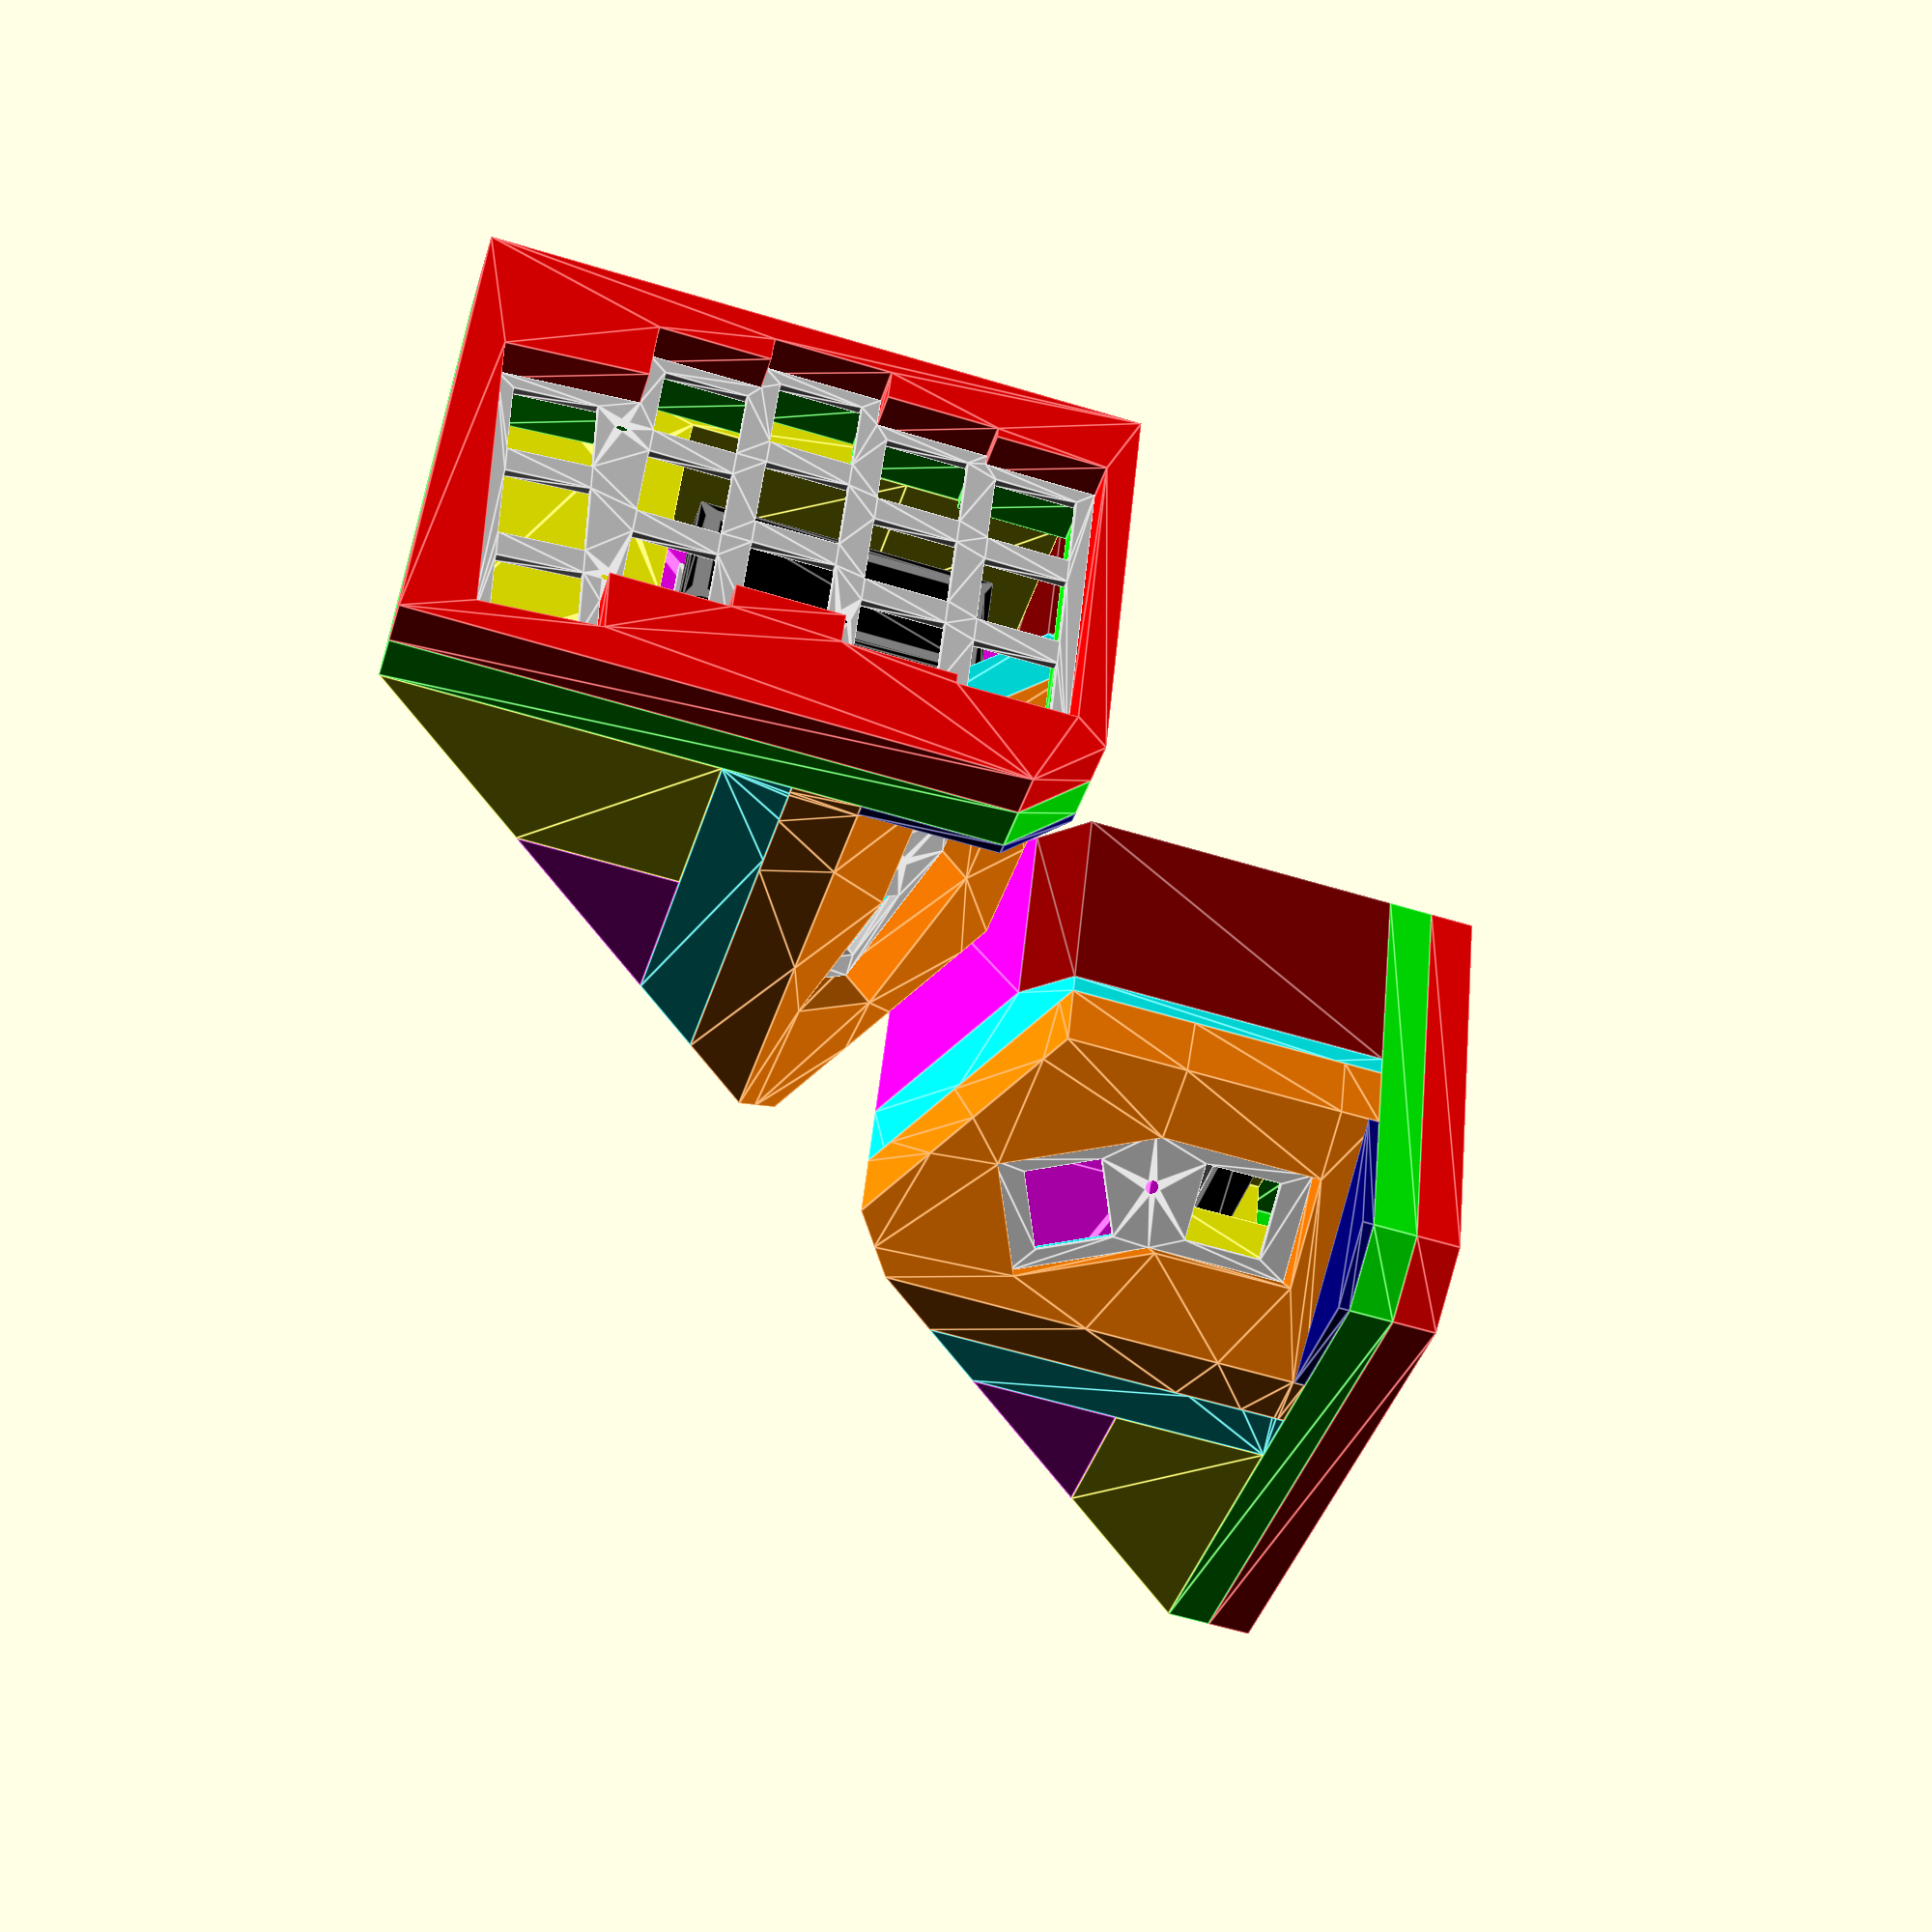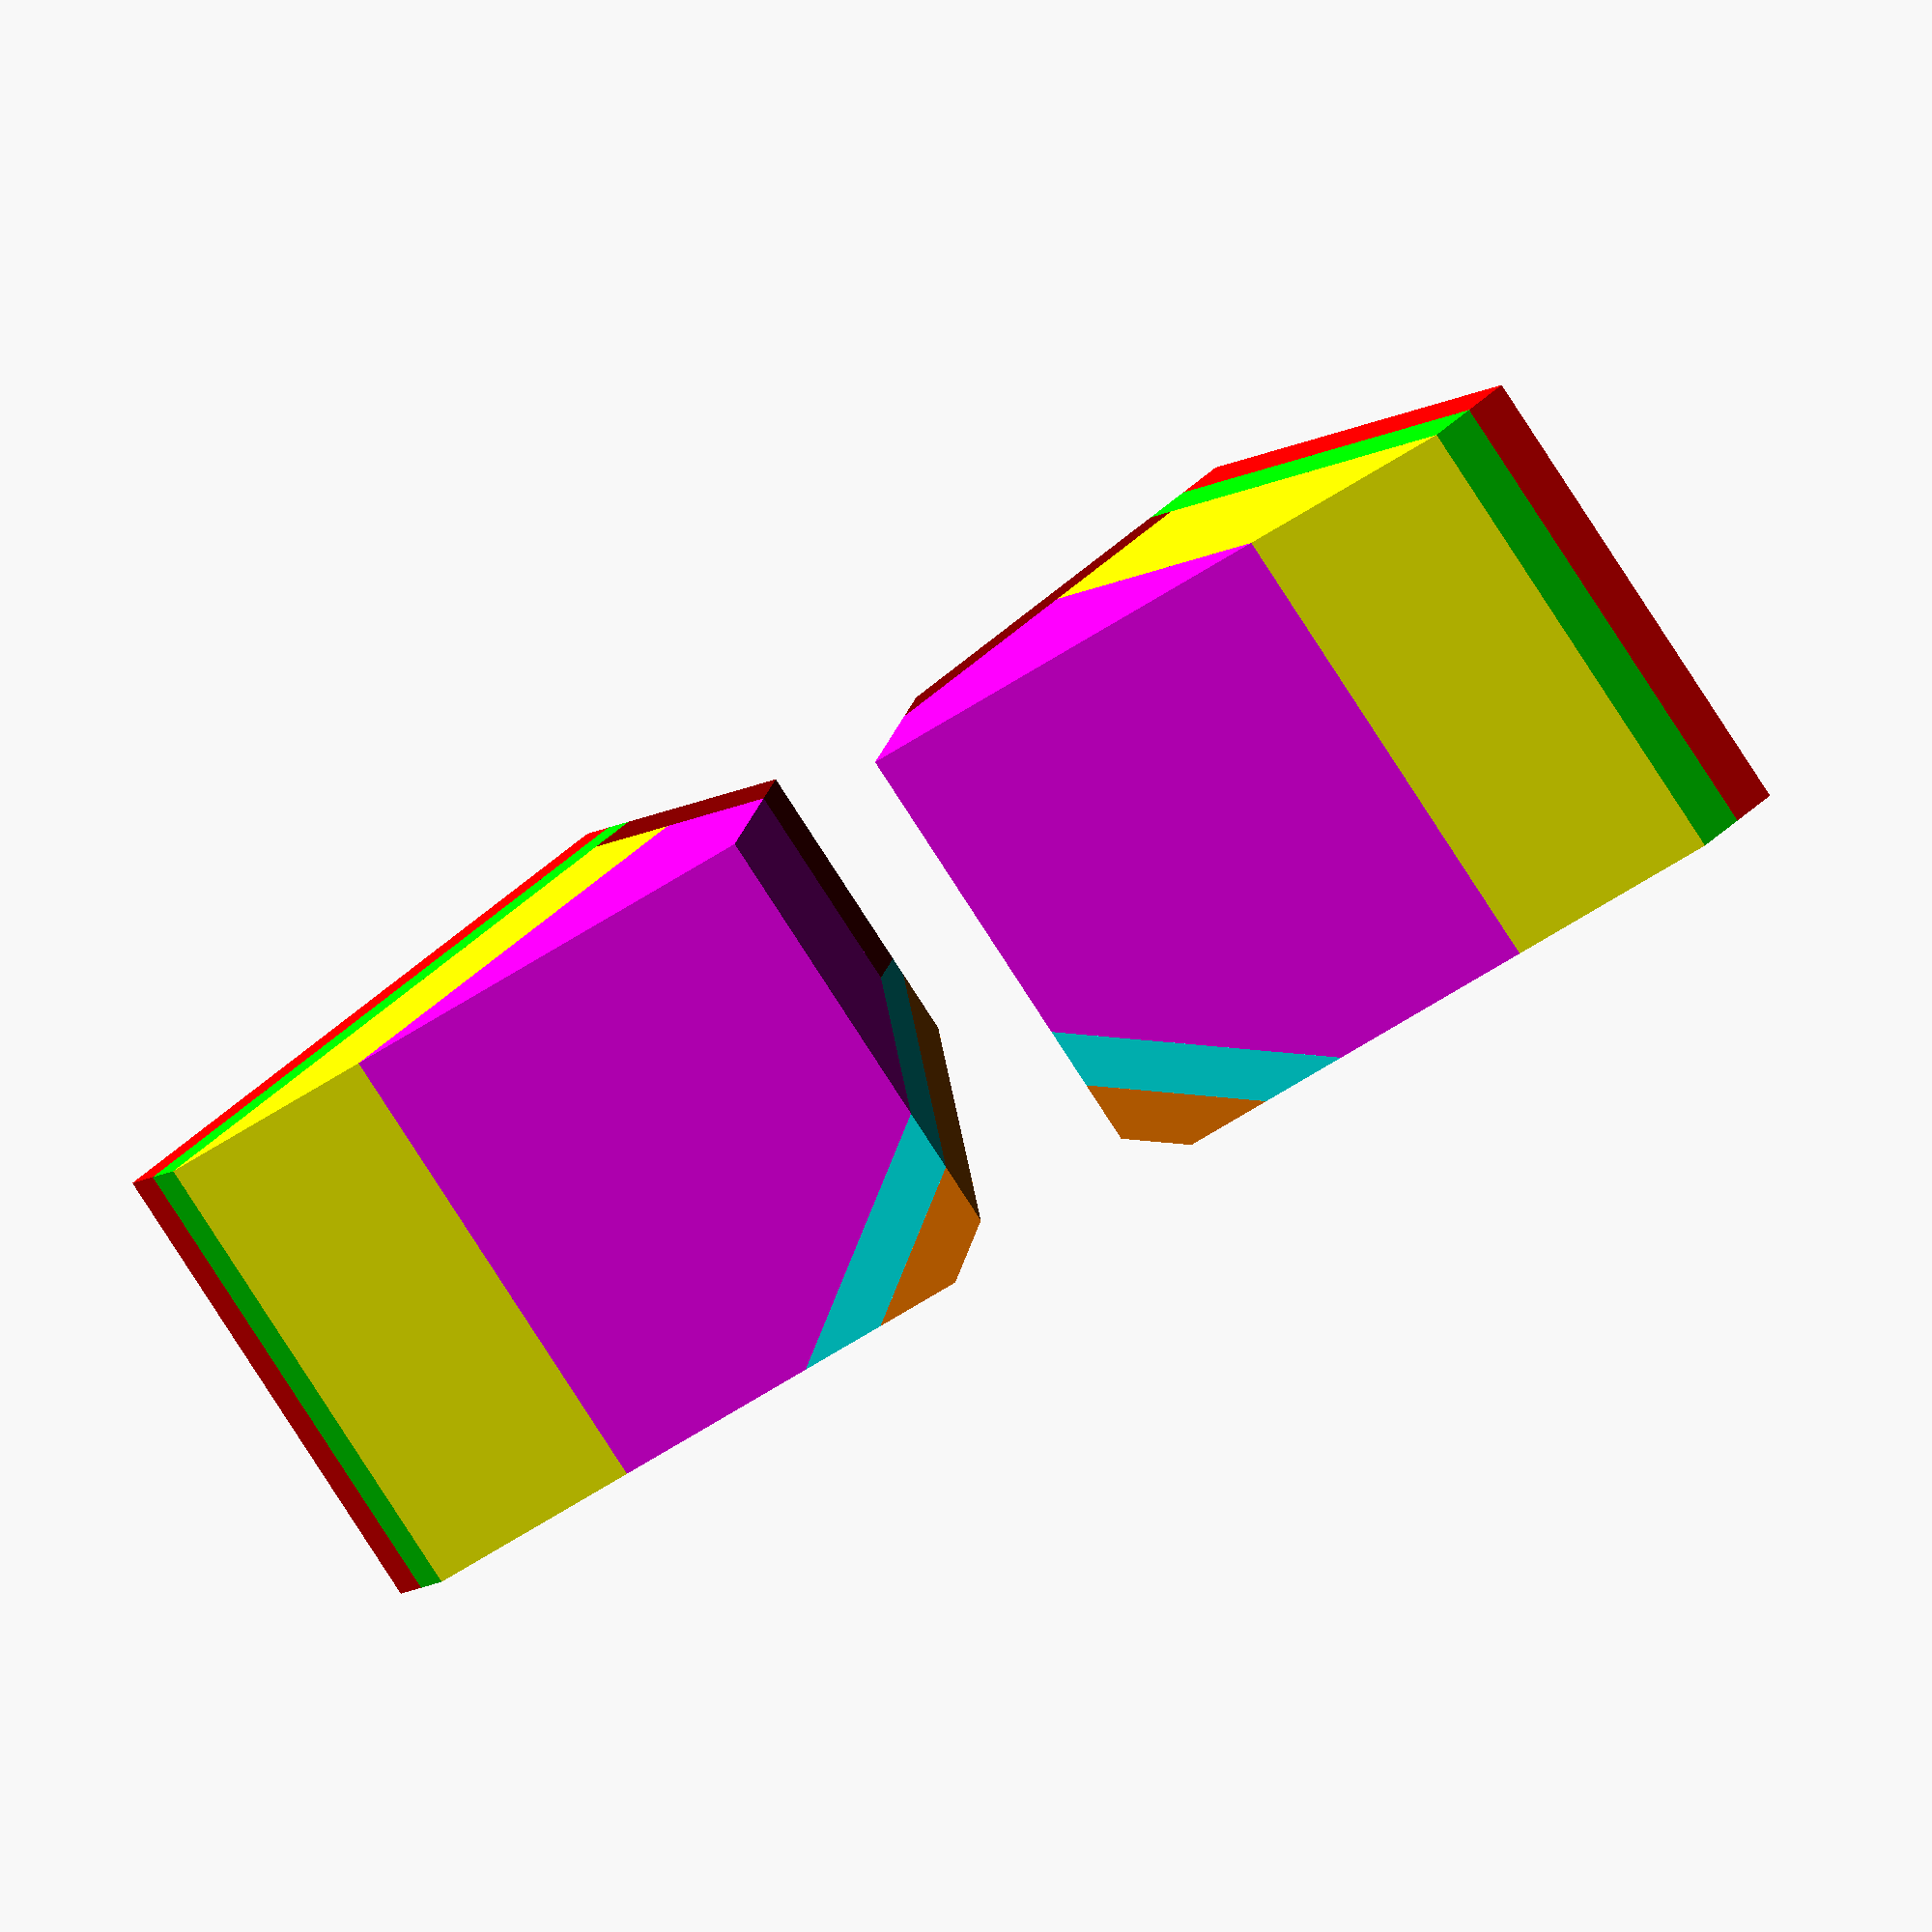
<openscad>


union() {
	union() {
		union() {
			union() {
				union() {
					union() {
						union() {
							union() {
								union() {
									union() {
										union() {
											union() {
												union() {
													union() {
														cube(size = 0);
														translate(v = [0, 0, 0]) {
															rotate(a = [0, -45, 0]) {
																color(c = [1, 0, 1, 1]) {
																	render() {
																		difference() {
																			difference() {
																				difference() {
																					difference() {
																						difference() {
																							difference() {
																								translate(v = [0, 0, -1028]) {
																									cube(size = [112, 87, 1000]);
																								}
																								translate(v = [0, 0, -500.0000000000]) {
																									linear_extrude(height = 1000) {
																										polygon(paths = [[0, 1, 2]], points = [[55, 0], [112, 0], [112, 57]]);
																									}
																								}
																							}
																							rotate(a = [0, 45, 0]) {
																								translate(v = [0, 0, -1000]) {
																									cube(center = true, size = 2000);
																								}
																							}
																						}
																						rotate(a = [0, 45, 0]) {
																							translate(v = [120, 0, 0]) {
																								cube(size = 1000);
																							}
																						}
																					}
																					color(c = [0.5000000000, 0, 0, 1]) {
																						render() {
																							difference() {
																								difference() {
																									translate(v = [0, 0, -200]) {
																										translate(v = [0, 49, 0]) {
																											translate(v = [104, 0, 0]) {
																												cube(size = [8, 38, 200]);
																											}
																										}
																									}
																									rotate(a = [0, 45, 0]) {
																										translate(v = [120, 0, 0]) {
																											cube(size = 1000);
																										}
																									}
																								}
																								rotate(a = [0, 45, 0]) {
																									translate(v = [0, 0, -1000]) {
																										cube(center = true, size = 2000);
																									}
																								}
																							}
																						}
																					}
																				}
																				translate(v = [0, 0, -33]) {
																					linear_extrude(height = 5) {
																						translate(v = [0, 46.1000000000, 0]) {
																							translate(v = [45, 0, 0]) {
																								union() {
																									union() {
																										union() {
																											translate(v = [2.5000000000, 0, 0]) {
																												translate(v = [0, 2.5000000000, 0]) {
																													circle($fn = 1000, d = 2.5000000000);
																												}
																											}
																											translate(v = [2.5000000000, 0, 0]) {
																												translate(v = [0, 20.4000000000, 0]) {
																													circle($fn = 1000, d = 2.5000000000);
																												}
																											}
																										}
																										translate(v = [48.5000000000, 0, 0]) {
																											translate(v = [0, 2.5000000000, 0]) {
																												circle($fn = 1000, d = 2.5000000000);
																											}
																										}
																									}
																									translate(v = [48.5000000000, 0, 0]) {
																										translate(v = [0, 20.4000000000, 0]) {
																											circle($fn = 1000, d = 2.5000000000);
																										}
																									}
																								}
																							}
																						}
																					}
																				}
																			}
																			translate(v = [55, 0, 0]) {
																				rotate(a = [0, 90, -45]) {
																					translate(v = [0, 0, -5]) {
																						linear_extrude(height = 5) {
																							translate(v = [10.2500000000, 0, 0]) {
																								translate(v = [9.2500000000, 0, 0]) {
																									translate(v = [0, -30, 0]) {
																										rotate(a = -11.8606686184) {
																											translate(v = [0, 74.1000000000, 0]) {
																												circle($fn = 1000, d = 2.5000000000);
																											}
																										}
																									}
																								}
																							}
																						}
																					}
																				}
																			}
																		}
																	}
																}
															}
														}
													}
													translate(v = [0, 0, 0]) {
														rotate(a = [0, -45, 0]) {
															color(c = [1, 1, 0, 1]) {
																render() {
																	difference() {
																		difference() {
																			difference() {
																				difference() {
																					difference() {
																						translate(v = [0, 0, -28]) {
																							linear_extrude(height = 28) {
																								difference() {
																									square(size = [112, 87]);
																									offset(chamfer = false, delta = 5) {
																										translate(v = [0, 39.0000000000, 0]) {
																											translate(v = [45, 0, 0]) {
																												square(size = [51, 30]);
																											}
																										}
																									}
																								}
																							}
																						}
																						translate(v = [0, 0, -500.0000000000]) {
																							linear_extrude(height = 1000) {
																								polygon(paths = [[0, 1, 2]], points = [[55, 0], [112, 0], [112, 57]]);
																							}
																						}
																					}
																					rotate(a = [0, 45, 0]) {
																						translate(v = [0, 0, -1000]) {
																							cube(center = true, size = 2000);
																						}
																					}
																				}
																				translate(v = [0, 0, -28]) {
																					translate(v = [77, 0, 0]) {
																						cube(size = [35, 74.0000000000, 28]);
																					}
																				}
																			}
																			color(c = [0.5000000000, 0, 0, 1]) {
																				render() {
																					difference() {
																						difference() {
																							translate(v = [0, 0, -200]) {
																								translate(v = [0, 49, 0]) {
																									translate(v = [104, 0, 0]) {
																										cube(size = [8, 38, 200]);
																									}
																								}
																							}
																							rotate(a = [0, 45, 0]) {
																								translate(v = [120, 0, 0]) {
																									cube(size = 1000);
																								}
																							}
																						}
																						rotate(a = [0, 45, 0]) {
																							translate(v = [0, 0, -1000]) {
																								cube(center = true, size = 2000);
																							}
																						}
																					}
																				}
																			}
																		}
																		translate(v = [0, 0, -5]) {
																			linear_extrude(height = 5) {
																				translate(v = [0, 10, 0]) {
																					translate(v = [14, 0, 0]) {
																						union() {
																							union() {
																								translate(v = [0, 49, 0]) {
																									translate(v = [14, 0, 0]) {
																										circle($fn = 1000, d = 2.5000000000);
																									}
																								}
																								translate(v = [0, 15, 0]) {
																									translate(v = [16.5000000000, 0, 0]) {
																										circle($fn = 1000, d = 2.5000000000);
																									}
																								}
																							}
																							translate(v = [0, 20, 0]) {
																								translate(v = [54.5000000000, 0, 0]) {
																									circle($fn = 1000, d = 2.5000000000);
																								}
																							}
																						}
																					}
																				}
																			}
																		}
																	}
																}
															}
														}
													}
												}
												translate(v = [0, 0, 0]) {
													rotate(a = [0, -45, 0]) {
														color(c = [0.8000000000, 0.8000000000, 0.8000000000, 1]) {
															render() {
																translate(v = [0, 0, -28]) {
																	linear_extrude(height = 1.5000000000) {
																		union() {
																			translate(v = [0, 39.0000000000, 0]) {
																				translate(v = [52.5000000000, 0, 0]) {
																					square(size = [36, 30]);
																				}
																			}
																			difference() {
																				translate(v = [0, 46.1000000000, 0]) {
																					translate(v = [45, 0, 0]) {
																						square(size = [51, 22.9000000000]);
																					}
																				}
																				translate(v = [0, 46.1000000000, 0]) {
																					translate(v = [45, 0, 0]) {
																						union() {
																							union() {
																								union() {
																									translate(v = [2.5000000000, 0, 0]) {
																										translate(v = [0, 2.5000000000, 0]) {
																											circle($fn = 1000, d = 2.5000000000);
																										}
																									}
																									translate(v = [2.5000000000, 0, 0]) {
																										translate(v = [0, 20.4000000000, 0]) {
																											circle($fn = 1000, d = 2.5000000000);
																										}
																									}
																								}
																								translate(v = [48.5000000000, 0, 0]) {
																									translate(v = [0, 2.5000000000, 0]) {
																										circle($fn = 1000, d = 2.5000000000);
																									}
																								}
																							}
																							translate(v = [48.5000000000, 0, 0]) {
																								translate(v = [0, 20.4000000000, 0]) {
																									circle($fn = 1000, d = 2.5000000000);
																								}
																							}
																						}
																					}
																				}
																			}
																		}
																	}
																}
															}
														}
													}
												}
											}
											translate(v = [0, 0, 0]) {
												rotate(a = [0, -45, 0]) {
													color(c = [1, 1, 1, 1]) {
														render() {
															translate(v = [0, 0, -26.5000000000]) {
																linear_extrude(height = 5) {
																	translate(v = [0, 39.0000000000, 0]) {
																		translate(v = [52.5000000000, 0, 0]) {
																			square(size = [36, 30]);
																		}
																	}
																}
															}
														}
													}
												}
											}
										}
										translate(v = [0, 0, 0]) {
											rotate(a = [0, -45, 0]) {
												color(c = [0, 0, 0, 1]) {
													render() {
														translate(v = [0, 0, -18.5000000000]) {
															linear_extrude(height = 7.1000000000) {
																difference() {
																	translate(v = [0, 46.1000000000, 0]) {
																		translate(v = [45, 0, 0]) {
																			square(size = [51, 22.9000000000]);
																		}
																	}
																	translate(v = [0, 46.1000000000, 0]) {
																		translate(v = [45, 0, 0]) {
																			union() {
																				union() {
																					union() {
																						translate(v = [2.5000000000, 0, 0]) {
																							translate(v = [0, 2.5000000000, 0]) {
																								circle($fn = 1000, d = 2.5000000000);
																							}
																						}
																						translate(v = [2.5000000000, 0, 0]) {
																							translate(v = [0, 20.4000000000, 0]) {
																								circle($fn = 1000, d = 2.5000000000);
																							}
																						}
																					}
																					translate(v = [48.5000000000, 0, 0]) {
																						translate(v = [0, 2.5000000000, 0]) {
																							circle($fn = 1000, d = 2.5000000000);
																						}
																					}
																				}
																				translate(v = [48.5000000000, 0, 0]) {
																					translate(v = [0, 20.4000000000, 0]) {
																						circle($fn = 1000, d = 2.5000000000);
																					}
																				}
																			}
																		}
																	}
																}
															}
														}
													}
												}
											}
										}
									}
									translate(v = [0, 0, 0]) {
										rotate(a = [0, -45, 0]) {
											color(c = [0, 1, 0, 1]) {
												render() {
													difference() {
														linear_extrude(height = 8) {
															difference() {
																square(size = [112, 87]);
																translate(v = [0, 10, 0]) {
																	translate(v = [14, 0, 0]) {
																		offset(chamfer = false, delta = -2) {
																			offset(chamfer = false, delta = -7) {
																				offset(chamfer = false, delta = 10) {
																					union() {
																						union() {
																							union() {
																								union() {
																									union() {
																										square(size = 0);
																										translate(v = [0, 0, 0]) {
																											translate(v = [0, 0, 0]) {
																												translate(v = [14, 0, 0]) {
																													rotate(a = 5) {
																														translate(v = [-14, 0, 0]) {
																															union() {
																																union() {
																																	union() {
																																		square(size = 0);
																																		translate(v = [0, 0, 0]) {
																																			square(size = [14, 14]);
																																		}
																																	}
																																	translate(v = [0, 19, 0]) {
																																		square(size = [14, 14]);
																																	}
																																}
																																translate(v = [0, 38, 0]) {
																																	square(size = [14, 14]);
																																}
																															}
																														}
																													}
																												}
																											}
																										}
																									}
																									translate(v = [19, 0, 0]) {
																										translate(v = [0, 12, 0]) {
																											union() {
																												union() {
																													union() {
																														square(size = 0);
																														translate(v = [0, 0, 0]) {
																															square(size = [14, 14]);
																														}
																													}
																													translate(v = [0, 19, 0]) {
																														square(size = [14, 14]);
																													}
																												}
																												translate(v = [0, 38, 0]) {
																													square(size = [14, 14]);
																												}
																											}
																										}
																									}
																								}
																								translate(v = [38, 0, 0]) {
																									translate(v = [0, 17, 0]) {
																										union() {
																											union() {
																												union() {
																													square(size = 0);
																													translate(v = [0, 0, 0]) {
																														square(size = [14, 14]);
																													}
																												}
																												translate(v = [0, 19, 0]) {
																													square(size = [14, 14]);
																												}
																											}
																											translate(v = [0, 38, 0]) {
																												square(size = [14, 14]);
																											}
																										}
																									}
																								}
																							}
																							translate(v = [57, 0, 0]) {
																								translate(v = [0, 11, 0]) {
																									union() {
																										union() {
																											union() {
																												square(size = 0);
																												translate(v = [0, 0, 0]) {
																													square(size = [14, 14]);
																												}
																											}
																											translate(v = [0, 19, 0]) {
																												square(size = [14, 14]);
																											}
																										}
																										translate(v = [0, 38, 0]) {
																											square(size = [14, 14]);
																										}
																									}
																								}
																							}
																						}
																						translate(v = [76, 0, 0]) {
																							translate(v = [0, 9, 0]) {
																								union() {
																									union() {
																										union() {
																											square(size = 0);
																											translate(v = [0, 0, 0]) {
																												square(size = [14, 14]);
																											}
																										}
																										translate(v = [0, 19, 0]) {
																											square(size = [14, 14]);
																										}
																									}
																									translate(v = [0, 38, 0]) {
																										square(size = [14, 14]);
																									}
																								}
																							}
																						}
																					}
																				}
																			}
																		}
																	}
																}
															}
														}
														translate(v = [0, 0, -500.0000000000]) {
															linear_extrude(height = 1000) {
																polygon(paths = [[0, 1, 2]], points = [[101, 0], [112, 0], [112, 11]]);
															}
														}
													}
												}
											}
										}
									}
								}
								translate(v = [0, 0, 0]) {
									rotate(a = [0, -45, 0]) {
										color(c = [0, 0, 0.5000000000, 1]) {
											render() {
												difference() {
													difference() {
														difference() {
															translate(v = [55, 0, 0]) {
																rotate(a = [0, 90, -45]) {
																	translate(v = [0, 0, 16]) {
																		cube(size = [2, 200, 200]);
																	}
																}
															}
															translate(v = [0, 0, -500.0000000000]) {
																translate(v = [0, -1000, 0]) {
																	cube(size = 1000);
																}
															}
														}
														translate(v = [0, 0, -500.0000000000]) {
															translate(v = [112, 0, 0]) {
																cube(size = 1000);
															}
														}
													}
													translate(v = [0, 0, -500.0000000000]) {
														linear_extrude(height = 1000) {
															polygon(paths = [[0, 1, 2]], points = [[101, 0], [112, 0], [112, 11]]);
														}
													}
												}
											}
										}
									}
								}
							}
							translate(v = [0, 0, 0]) {
								rotate(a = [0, -45, 0]) {
									color(c = [0.8000000000, 0.8000000000, 0.8000000000, 1]) {
										render() {
											translate(v = [0, 0, 8]) {
												linear_extrude(height = 1.5000000000) {
													difference() {
														translate(v = [0, 10, 0]) {
															translate(v = [14, 0, 0]) {
																difference() {
																	offset(chamfer = false, delta = -7) {
																		offset(chamfer = false, delta = 10) {
																			union() {
																				union() {
																					union() {
																						union() {
																							union() {
																								square(size = 0);
																								translate(v = [0, 0, 0]) {
																									translate(v = [0, 0, 0]) {
																										translate(v = [14, 0, 0]) {
																											rotate(a = 5) {
																												translate(v = [-14, 0, 0]) {
																													union() {
																														union() {
																															union() {
																																square(size = 0);
																																translate(v = [0, 0, 0]) {
																																	square(size = [14, 14]);
																																}
																															}
																															translate(v = [0, 19, 0]) {
																																square(size = [14, 14]);
																															}
																														}
																														translate(v = [0, 38, 0]) {
																															square(size = [14, 14]);
																														}
																													}
																												}
																											}
																										}
																									}
																								}
																							}
																							translate(v = [19, 0, 0]) {
																								translate(v = [0, 12, 0]) {
																									union() {
																										union() {
																											union() {
																												square(size = 0);
																												translate(v = [0, 0, 0]) {
																													square(size = [14, 14]);
																												}
																											}
																											translate(v = [0, 19, 0]) {
																												square(size = [14, 14]);
																											}
																										}
																										translate(v = [0, 38, 0]) {
																											square(size = [14, 14]);
																										}
																									}
																								}
																							}
																						}
																						translate(v = [38, 0, 0]) {
																							translate(v = [0, 17, 0]) {
																								union() {
																									union() {
																										union() {
																											square(size = 0);
																											translate(v = [0, 0, 0]) {
																												square(size = [14, 14]);
																											}
																										}
																										translate(v = [0, 19, 0]) {
																											square(size = [14, 14]);
																										}
																									}
																									translate(v = [0, 38, 0]) {
																										square(size = [14, 14]);
																									}
																								}
																							}
																						}
																					}
																					translate(v = [57, 0, 0]) {
																						translate(v = [0, 11, 0]) {
																							union() {
																								union() {
																									union() {
																										square(size = 0);
																										translate(v = [0, 0, 0]) {
																											square(size = [14, 14]);
																										}
																									}
																									translate(v = [0, 19, 0]) {
																										square(size = [14, 14]);
																									}
																								}
																								translate(v = [0, 38, 0]) {
																									square(size = [14, 14]);
																								}
																							}
																						}
																					}
																				}
																				translate(v = [76, 0, 0]) {
																					translate(v = [0, 9, 0]) {
																						union() {
																							union() {
																								union() {
																									square(size = 0);
																									translate(v = [0, 0, 0]) {
																										square(size = [14, 14]);
																									}
																								}
																								translate(v = [0, 19, 0]) {
																									square(size = [14, 14]);
																								}
																							}
																							translate(v = [0, 38, 0]) {
																								square(size = [14, 14]);
																							}
																						}
																					}
																				}
																			}
																		}
																	}
																	union() {
																		union() {
																			union() {
																				union() {
																					union() {
																						square(size = 0);
																						translate(v = [0, 0, 0]) {
																							translate(v = [0, 0, 0]) {
																								translate(v = [14, 0, 0]) {
																									rotate(a = 5) {
																										translate(v = [-14, 0, 0]) {
																											union() {
																												union() {
																													union() {
																														square(size = 0);
																														translate(v = [0, 0, 0]) {
																															square(size = [14, 14]);
																														}
																													}
																													translate(v = [0, 19, 0]) {
																														square(size = [14, 14]);
																													}
																												}
																												translate(v = [0, 38, 0]) {
																													square(size = [14, 14]);
																												}
																											}
																										}
																									}
																								}
																							}
																						}
																					}
																					translate(v = [19, 0, 0]) {
																						translate(v = [0, 12, 0]) {
																							union() {
																								union() {
																									union() {
																										square(size = 0);
																										translate(v = [0, 0, 0]) {
																											square(size = [14, 14]);
																										}
																									}
																									translate(v = [0, 19, 0]) {
																										square(size = [14, 14]);
																									}
																								}
																								translate(v = [0, 38, 0]) {
																									square(size = [14, 14]);
																								}
																							}
																						}
																					}
																				}
																				translate(v = [38, 0, 0]) {
																					translate(v = [0, 17, 0]) {
																						union() {
																							union() {
																								union() {
																									square(size = 0);
																									translate(v = [0, 0, 0]) {
																										square(size = [14, 14]);
																									}
																								}
																								translate(v = [0, 19, 0]) {
																									square(size = [14, 14]);
																								}
																							}
																							translate(v = [0, 38, 0]) {
																								square(size = [14, 14]);
																							}
																						}
																					}
																				}
																			}
																			translate(v = [57, 0, 0]) {
																				translate(v = [0, 11, 0]) {
																					union() {
																						union() {
																							union() {
																								square(size = 0);
																								translate(v = [0, 0, 0]) {
																									square(size = [14, 14]);
																								}
																							}
																							translate(v = [0, 19, 0]) {
																								square(size = [14, 14]);
																							}
																						}
																						translate(v = [0, 38, 0]) {
																							square(size = [14, 14]);
																						}
																					}
																				}
																			}
																		}
																		translate(v = [76, 0, 0]) {
																			translate(v = [0, 9, 0]) {
																				union() {
																					union() {
																						union() {
																							square(size = 0);
																							translate(v = [0, 0, 0]) {
																								square(size = [14, 14]);
																							}
																						}
																						translate(v = [0, 19, 0]) {
																							square(size = [14, 14]);
																						}
																					}
																					translate(v = [0, 38, 0]) {
																						square(size = [14, 14]);
																					}
																				}
																			}
																		}
																	}
																}
															}
														}
														translate(v = [0, 10, 0]) {
															translate(v = [14, 0, 0]) {
																union() {
																	union() {
																		translate(v = [0, 49, 0]) {
																			translate(v = [14, 0, 0]) {
																				circle($fn = 1000, d = 2.5000000000);
																			}
																		}
																		translate(v = [0, 15, 0]) {
																			translate(v = [16.5000000000, 0, 0]) {
																				circle($fn = 1000, d = 2.5000000000);
																			}
																		}
																	}
																	translate(v = [0, 20, 0]) {
																		translate(v = [54.5000000000, 0, 0]) {
																			circle($fn = 1000, d = 2.5000000000);
																		}
																	}
																}
															}
														}
													}
												}
											}
										}
									}
								}
							}
						}
						translate(v = [0, 0, 0]) {
							rotate(a = [0, -45, 0]) {
								color(c = [1, 0, 0, 1]) {
									render() {
										translate(v = [0, 0, 8]) {
											difference() {
												linear_extrude(height = 8) {
													difference() {
														square(size = [112, 87]);
														translate(v = [0, 10, 0]) {
															translate(v = [14, 0, 0]) {
																offset(chamfer = false, delta = -7) {
																	offset(chamfer = false, delta = 10) {
																		union() {
																			union() {
																				union() {
																					union() {
																						union() {
																							square(size = 0);
																							translate(v = [0, 0, 0]) {
																								translate(v = [0, 0, 0]) {
																									translate(v = [14, 0, 0]) {
																										rotate(a = 5) {
																											translate(v = [-14, 0, 0]) {
																												union() {
																													union() {
																														union() {
																															square(size = 0);
																															translate(v = [0, 0, 0]) {
																																square(size = [14, 14]);
																															}
																														}
																														translate(v = [0, 19, 0]) {
																															square(size = [14, 14]);
																														}
																													}
																													translate(v = [0, 38, 0]) {
																														square(size = [14, 14]);
																													}
																												}
																											}
																										}
																									}
																								}
																							}
																						}
																						translate(v = [19, 0, 0]) {
																							translate(v = [0, 12, 0]) {
																								union() {
																									union() {
																										union() {
																											square(size = 0);
																											translate(v = [0, 0, 0]) {
																												square(size = [14, 14]);
																											}
																										}
																										translate(v = [0, 19, 0]) {
																											square(size = [14, 14]);
																										}
																									}
																									translate(v = [0, 38, 0]) {
																										square(size = [14, 14]);
																									}
																								}
																							}
																						}
																					}
																					translate(v = [38, 0, 0]) {
																						translate(v = [0, 17, 0]) {
																							union() {
																								union() {
																									union() {
																										square(size = 0);
																										translate(v = [0, 0, 0]) {
																											square(size = [14, 14]);
																										}
																									}
																									translate(v = [0, 19, 0]) {
																										square(size = [14, 14]);
																									}
																								}
																								translate(v = [0, 38, 0]) {
																									square(size = [14, 14]);
																								}
																							}
																						}
																					}
																				}
																				translate(v = [57, 0, 0]) {
																					translate(v = [0, 11, 0]) {
																						union() {
																							union() {
																								union() {
																									square(size = 0);
																									translate(v = [0, 0, 0]) {
																										square(size = [14, 14]);
																									}
																								}
																								translate(v = [0, 19, 0]) {
																									square(size = [14, 14]);
																								}
																							}
																							translate(v = [0, 38, 0]) {
																								square(size = [14, 14]);
																							}
																						}
																					}
																				}
																			}
																			translate(v = [76, 0, 0]) {
																				translate(v = [0, 9, 0]) {
																					union() {
																						union() {
																							union() {
																								square(size = 0);
																								translate(v = [0, 0, 0]) {
																									square(size = [14, 14]);
																								}
																							}
																							translate(v = [0, 19, 0]) {
																								square(size = [14, 14]);
																							}
																						}
																						translate(v = [0, 38, 0]) {
																							square(size = [14, 14]);
																						}
																					}
																				}
																			}
																		}
																	}
																}
															}
														}
													}
												}
												translate(v = [0, 0, -500.0000000000]) {
													linear_extrude(height = 1000) {
														polygon(paths = [[0, 1, 2]], points = [[101, 0], [112, 0], [112, 11]]);
													}
												}
											}
										}
									}
								}
							}
						}
					}
					translate(v = [0, 0, 0]) {
						rotate(a = [0, -45, 0]) {
							color(c = [0.5000000000, 0, 0, 1]) {
								render() {
									difference() {
										difference() {
											translate(v = [0, 0, -200]) {
												translate(v = [0, 49, 0]) {
													translate(v = [104, 0, 0]) {
														cube(size = [8, 38, 200]);
													}
												}
											}
											rotate(a = [0, 45, 0]) {
												translate(v = [120, 0, 0]) {
													cube(size = 1000);
												}
											}
										}
										rotate(a = [0, 45, 0]) {
											translate(v = [0, 0, -1000]) {
												cube(center = true, size = 2000);
											}
										}
									}
								}
							}
						}
					}
				}
				translate(v = [0, 0, 0]) {
					rotate(a = [0, -45, 0]) {
						color(c = [0, 1, 1, 1]) {
							render() {
								difference() {
									difference() {
										difference() {
											difference() {
												difference() {
													translate(v = [55, 0, 0]) {
														rotate(a = [0, 90, -45]) {
															linear_extrude(height = 8) {
																difference() {
																	square(size = [500.0000000000, 500.0000000000]);
																	offset(chamfer = false, delta = -2) {
																		offset(chamfer = false, delta = -10) {
																			offset(chamfer = false, delta = 13) {
																				translate(v = [10.2500000000, 0, 0]) {
																					translate(v = [9.2500000000, 0, 0]) {
																						translate(v = [0, 35, 0]) {
																							union() {
																								translate(v = [-9.2500000000, 0, 0]) {
																									square(size = [18.5000000000, 14]);
																								}
																								translate(v = [0, -65, 0]) {
																									rotate(a = -23.7213372369) {
																										translate(v = [0, 65, 0]) {
																											translate(v = [-9.2500000000, 0, 0]) {
																												square(size = [18.5000000000, 14]);
																											}
																										}
																									}
																								}
																							}
																						}
																					}
																				}
																			}
																		}
																	}
																}
															}
														}
													}
													color(c = [0.5000000000, 0, 0, 1]) {
														render() {
															difference() {
																difference() {
																	translate(v = [0, 0, -200]) {
																		translate(v = [0, 49, 0]) {
																			translate(v = [104, 0, 0]) {
																				cube(size = [8, 38, 200]);
																			}
																		}
																	}
																	rotate(a = [0, 45, 0]) {
																		translate(v = [120, 0, 0]) {
																			cube(size = 1000);
																		}
																	}
																}
																rotate(a = [0, 45, 0]) {
																	translate(v = [0, 0, -1000]) {
																		cube(center = true, size = 2000);
																	}
																}
															}
														}
													}
												}
												rotate(a = [0, 45, 0]) {
													translate(v = [0, 0, -1000]) {
														cube(center = true, size = 2000);
													}
												}
											}
											translate(v = [0, 0, -500.0000000000]) {
												translate(v = [112, 0, 0]) {
													cube(size = 1000);
												}
											}
										}
										rotate(a = [0, 45, 0]) {
											translate(v = [120, 0, 0]) {
												cube(size = 1000);
											}
										}
									}
									translate(v = [0, 0, -500.0000000000]) {
										translate(v = [0, -1000, 0]) {
											cube(size = 1000);
										}
									}
								}
							}
						}
					}
				}
			}
			translate(v = [0, 0, 0]) {
				rotate(a = [0, -45, 0]) {
					color(c = [0.8000000000, 0.8000000000, 0.8000000000, 1]) {
						render() {
							translate(v = [55, 0, 0]) {
								rotate(a = [0, 90, -45]) {
									translate(v = [0, 0, 8]) {
										linear_extrude(height = 1.5000000000) {
											difference() {
												difference() {
													offset(chamfer = false, delta = -10) {
														offset(chamfer = false, delta = 13) {
															translate(v = [10.2500000000, 0, 0]) {
																translate(v = [9.2500000000, 0, 0]) {
																	translate(v = [0, 35, 0]) {
																		union() {
																			translate(v = [-9.2500000000, 0, 0]) {
																				square(size = [18.5000000000, 14]);
																			}
																			translate(v = [0, -65, 0]) {
																				rotate(a = -23.7213372369) {
																					translate(v = [0, 65, 0]) {
																						translate(v = [-9.2500000000, 0, 0]) {
																							square(size = [18.5000000000, 14]);
																						}
																					}
																				}
																			}
																		}
																	}
																}
															}
														}
													}
													translate(v = [2.2500000000, 0, 0]) {
														translate(v = [10.2500000000, 0, 0]) {
															translate(v = [7.0000000000, 0, 0]) {
																translate(v = [0, 35, 0]) {
																	union() {
																		translate(v = [-7.0000000000, 0, 0]) {
																			square(size = [14, 14]);
																		}
																		translate(v = [0, -65, 0]) {
																			rotate(a = -23.7213372369) {
																				translate(v = [0, 65, 0]) {
																					translate(v = [-7.0000000000, 0, 0]) {
																						square(size = [14, 14]);
																					}
																				}
																			}
																		}
																	}
																}
															}
														}
													}
												}
												translate(v = [10.2500000000, 0, 0]) {
													translate(v = [9.2500000000, 0, 0]) {
														translate(v = [0, -30, 0]) {
															rotate(a = -11.8606686184) {
																translate(v = [0, 74.1000000000, 0]) {
																	circle($fn = 1000, d = 2.5000000000);
																}
															}
														}
													}
												}
											}
										}
									}
								}
							}
						}
					}
				}
			}
		}
		translate(v = [0, 0, 0]) {
			rotate(a = [0, -45, 0]) {
				color(c = [1, 0.5000000000, 0, 1]) {
					render() {
						difference() {
							difference() {
								difference() {
									difference() {
										translate(v = [55, 0, 0]) {
											rotate(a = [0, 90, -45]) {
												translate(v = [0, 0, 8]) {
													linear_extrude(height = 8) {
														difference() {
															square(size = [500.0000000000, 500.0000000000]);
															offset(chamfer = false, delta = -10) {
																offset(chamfer = false, delta = 13) {
																	translate(v = [10.2500000000, 0, 0]) {
																		translate(v = [9.2500000000, 0, 0]) {
																			translate(v = [0, 35, 0]) {
																				union() {
																					translate(v = [-9.2500000000, 0, 0]) {
																						square(size = [18.5000000000, 14]);
																					}
																					translate(v = [0, -65, 0]) {
																						rotate(a = -23.7213372369) {
																							translate(v = [0, 65, 0]) {
																								translate(v = [-9.2500000000, 0, 0]) {
																									square(size = [18.5000000000, 14]);
																								}
																							}
																						}
																					}
																				}
																			}
																		}
																	}
																}
															}
														}
													}
												}
											}
										}
										rotate(a = [0, 45, 0]) {
											translate(v = [0, 0, -1000]) {
												cube(center = true, size = 2000);
											}
										}
									}
									translate(v = [0, 0, -500.0000000000]) {
										translate(v = [112, 0, 0]) {
											cube(size = 1000);
										}
									}
								}
								rotate(a = [0, 45, 0]) {
									translate(v = [120, 0, 0]) {
										cube(size = 1000);
									}
								}
							}
							translate(v = [0, 0, -500.0000000000]) {
								translate(v = [0, -1000, 0]) {
									cube(size = 1000);
								}
							}
						}
					}
				}
			}
		}
	}
	translate(v = [270, 0, 0]) {
		mirror(v = [1, 0, 0]) {
			union() {
				union() {
					union() {
						union() {
							union() {
								union() {
									union() {
										union() {
											union() {
												union() {
													union() {
														union() {
															union() {
																cube(size = 0);
																translate(v = [0, 0, 0]) {
																	rotate(a = [0, -45, 0]) {
																		color(c = [1, 0, 1, 1]) {
																			render() {
																				difference() {
																					difference() {
																						difference() {
																							difference() {
																								difference() {
																									difference() {
																										translate(v = [0, 0, -1028]) {
																											cube(size = [112, 87, 1000]);
																										}
																										translate(v = [0, 0, -500.0000000000]) {
																											linear_extrude(height = 1000) {
																												polygon(paths = [[0, 1, 2]], points = [[55, 0], [112, 0], [112, 57]]);
																											}
																										}
																									}
																									rotate(a = [0, 45, 0]) {
																										translate(v = [0, 0, -1000]) {
																											cube(center = true, size = 2000);
																										}
																									}
																								}
																								rotate(a = [0, 45, 0]) {
																									translate(v = [120, 0, 0]) {
																										cube(size = 1000);
																									}
																								}
																							}
																							color(c = [0.5000000000, 0, 0, 1]) {
																								render() {
																									difference() {
																										difference() {
																											translate(v = [0, 0, -200]) {
																												translate(v = [0, 49, 0]) {
																													translate(v = [104, 0, 0]) {
																														cube(size = [8, 38, 200]);
																													}
																												}
																											}
																											rotate(a = [0, 45, 0]) {
																												translate(v = [120, 0, 0]) {
																													cube(size = 1000);
																												}
																											}
																										}
																										rotate(a = [0, 45, 0]) {
																											translate(v = [0, 0, -1000]) {
																												cube(center = true, size = 2000);
																											}
																										}
																									}
																								}
																							}
																						}
																						translate(v = [0, 0, -33]) {
																							linear_extrude(height = 5) {
																								translate(v = [0, 46.1000000000, 0]) {
																									translate(v = [45, 0, 0]) {
																										union() {
																											union() {
																												union() {
																													translate(v = [2.5000000000, 0, 0]) {
																														translate(v = [0, 2.5000000000, 0]) {
																															circle($fn = 1000, d = 2.5000000000);
																														}
																													}
																													translate(v = [2.5000000000, 0, 0]) {
																														translate(v = [0, 20.4000000000, 0]) {
																															circle($fn = 1000, d = 2.5000000000);
																														}
																													}
																												}
																												translate(v = [48.5000000000, 0, 0]) {
																													translate(v = [0, 2.5000000000, 0]) {
																														circle($fn = 1000, d = 2.5000000000);
																													}
																												}
																											}
																											translate(v = [48.5000000000, 0, 0]) {
																												translate(v = [0, 20.4000000000, 0]) {
																													circle($fn = 1000, d = 2.5000000000);
																												}
																											}
																										}
																									}
																								}
																							}
																						}
																					}
																					translate(v = [55, 0, 0]) {
																						rotate(a = [0, 90, -45]) {
																							translate(v = [0, 0, -5]) {
																								linear_extrude(height = 5) {
																									translate(v = [10.2500000000, 0, 0]) {
																										translate(v = [9.2500000000, 0, 0]) {
																											translate(v = [0, -30, 0]) {
																												rotate(a = -11.8606686184) {
																													translate(v = [0, 74.1000000000, 0]) {
																														circle($fn = 1000, d = 2.5000000000);
																													}
																												}
																											}
																										}
																									}
																								}
																							}
																						}
																					}
																				}
																			}
																		}
																	}
																}
															}
															translate(v = [0, 0, 0]) {
																rotate(a = [0, -45, 0]) {
																	color(c = [1, 1, 0, 1]) {
																		render() {
																			difference() {
																				difference() {
																					difference() {
																						difference() {
																							difference() {
																								translate(v = [0, 0, -28]) {
																									linear_extrude(height = 28) {
																										difference() {
																											square(size = [112, 87]);
																											offset(chamfer = false, delta = 5) {
																												translate(v = [0, 39.0000000000, 0]) {
																													translate(v = [45, 0, 0]) {
																														square(size = [51, 30]);
																													}
																												}
																											}
																										}
																									}
																								}
																								translate(v = [0, 0, -500.0000000000]) {
																									linear_extrude(height = 1000) {
																										polygon(paths = [[0, 1, 2]], points = [[55, 0], [112, 0], [112, 57]]);
																									}
																								}
																							}
																							rotate(a = [0, 45, 0]) {
																								translate(v = [0, 0, -1000]) {
																									cube(center = true, size = 2000);
																								}
																							}
																						}
																						translate(v = [0, 0, -28]) {
																							translate(v = [77, 0, 0]) {
																								cube(size = [35, 74.0000000000, 28]);
																							}
																						}
																					}
																					color(c = [0.5000000000, 0, 0, 1]) {
																						render() {
																							difference() {
																								difference() {
																									translate(v = [0, 0, -200]) {
																										translate(v = [0, 49, 0]) {
																											translate(v = [104, 0, 0]) {
																												cube(size = [8, 38, 200]);
																											}
																										}
																									}
																									rotate(a = [0, 45, 0]) {
																										translate(v = [120, 0, 0]) {
																											cube(size = 1000);
																										}
																									}
																								}
																								rotate(a = [0, 45, 0]) {
																									translate(v = [0, 0, -1000]) {
																										cube(center = true, size = 2000);
																									}
																								}
																							}
																						}
																					}
																				}
																				translate(v = [0, 0, -5]) {
																					linear_extrude(height = 5) {
																						translate(v = [0, 10, 0]) {
																							translate(v = [14, 0, 0]) {
																								union() {
																									union() {
																										translate(v = [0, 49, 0]) {
																											translate(v = [14, 0, 0]) {
																												circle($fn = 1000, d = 2.5000000000);
																											}
																										}
																										translate(v = [0, 15, 0]) {
																											translate(v = [16.5000000000, 0, 0]) {
																												circle($fn = 1000, d = 2.5000000000);
																											}
																										}
																									}
																									translate(v = [0, 20, 0]) {
																										translate(v = [54.5000000000, 0, 0]) {
																											circle($fn = 1000, d = 2.5000000000);
																										}
																									}
																								}
																							}
																						}
																					}
																				}
																			}
																		}
																	}
																}
															}
														}
														translate(v = [0, 0, 0]) {
															rotate(a = [0, -45, 0]) {
																color(c = [0.8000000000, 0.8000000000, 0.8000000000, 1]) {
																	render() {
																		translate(v = [0, 0, -28]) {
																			linear_extrude(height = 1.5000000000) {
																				union() {
																					translate(v = [0, 39.0000000000, 0]) {
																						translate(v = [52.5000000000, 0, 0]) {
																							square(size = [36, 30]);
																						}
																					}
																					difference() {
																						translate(v = [0, 46.1000000000, 0]) {
																							translate(v = [45, 0, 0]) {
																								square(size = [51, 22.9000000000]);
																							}
																						}
																						translate(v = [0, 46.1000000000, 0]) {
																							translate(v = [45, 0, 0]) {
																								union() {
																									union() {
																										union() {
																											translate(v = [2.5000000000, 0, 0]) {
																												translate(v = [0, 2.5000000000, 0]) {
																													circle($fn = 1000, d = 2.5000000000);
																												}
																											}
																											translate(v = [2.5000000000, 0, 0]) {
																												translate(v = [0, 20.4000000000, 0]) {
																													circle($fn = 1000, d = 2.5000000000);
																												}
																											}
																										}
																										translate(v = [48.5000000000, 0, 0]) {
																											translate(v = [0, 2.5000000000, 0]) {
																												circle($fn = 1000, d = 2.5000000000);
																											}
																										}
																									}
																									translate(v = [48.5000000000, 0, 0]) {
																										translate(v = [0, 20.4000000000, 0]) {
																											circle($fn = 1000, d = 2.5000000000);
																										}
																									}
																								}
																							}
																						}
																					}
																				}
																			}
																		}
																	}
																}
															}
														}
													}
													translate(v = [0, 0, 0]) {
														rotate(a = [0, -45, 0]) {
															color(c = [1, 1, 1, 1]) {
																render() {
																	translate(v = [0, 0, -26.5000000000]) {
																		linear_extrude(height = 5) {
																			translate(v = [0, 39.0000000000, 0]) {
																				translate(v = [52.5000000000, 0, 0]) {
																					square(size = [36, 30]);
																				}
																			}
																		}
																	}
																}
															}
														}
													}
												}
												translate(v = [0, 0, 0]) {
													rotate(a = [0, -45, 0]) {
														color(c = [0, 0, 0, 1]) {
															render() {
																translate(v = [0, 0, -18.5000000000]) {
																	linear_extrude(height = 7.1000000000) {
																		difference() {
																			translate(v = [0, 46.1000000000, 0]) {
																				translate(v = [45, 0, 0]) {
																					square(size = [51, 22.9000000000]);
																				}
																			}
																			translate(v = [0, 46.1000000000, 0]) {
																				translate(v = [45, 0, 0]) {
																					union() {
																						union() {
																							union() {
																								translate(v = [2.5000000000, 0, 0]) {
																									translate(v = [0, 2.5000000000, 0]) {
																										circle($fn = 1000, d = 2.5000000000);
																									}
																								}
																								translate(v = [2.5000000000, 0, 0]) {
																									translate(v = [0, 20.4000000000, 0]) {
																										circle($fn = 1000, d = 2.5000000000);
																									}
																								}
																							}
																							translate(v = [48.5000000000, 0, 0]) {
																								translate(v = [0, 2.5000000000, 0]) {
																									circle($fn = 1000, d = 2.5000000000);
																								}
																							}
																						}
																						translate(v = [48.5000000000, 0, 0]) {
																							translate(v = [0, 20.4000000000, 0]) {
																								circle($fn = 1000, d = 2.5000000000);
																							}
																						}
																					}
																				}
																			}
																		}
																	}
																}
															}
														}
													}
												}
											}
											translate(v = [0, 0, 0]) {
												rotate(a = [0, -45, 0]) {
													color(c = [0, 1, 0, 1]) {
														render() {
															difference() {
																linear_extrude(height = 8) {
																	difference() {
																		square(size = [112, 87]);
																		translate(v = [0, 10, 0]) {
																			translate(v = [14, 0, 0]) {
																				offset(chamfer = false, delta = -2) {
																					offset(chamfer = false, delta = -7) {
																						offset(chamfer = false, delta = 10) {
																							union() {
																								union() {
																									union() {
																										union() {
																											union() {
																												square(size = 0);
																												translate(v = [0, 0, 0]) {
																													translate(v = [0, 0, 0]) {
																														translate(v = [14, 0, 0]) {
																															rotate(a = 5) {
																																translate(v = [-14, 0, 0]) {
																																	union() {
																																		union() {
																																			union() {
																																				square(size = 0);
																																				translate(v = [0, 0, 0]) {
																																					square(size = [14, 14]);
																																				}
																																			}
																																			translate(v = [0, 19, 0]) {
																																				square(size = [14, 14]);
																																			}
																																		}
																																		translate(v = [0, 38, 0]) {
																																			square(size = [14, 14]);
																																		}
																																	}
																																}
																															}
																														}
																													}
																												}
																											}
																											translate(v = [19, 0, 0]) {
																												translate(v = [0, 12, 0]) {
																													union() {
																														union() {
																															union() {
																																square(size = 0);
																																translate(v = [0, 0, 0]) {
																																	square(size = [14, 14]);
																																}
																															}
																															translate(v = [0, 19, 0]) {
																																square(size = [14, 14]);
																															}
																														}
																														translate(v = [0, 38, 0]) {
																															square(size = [14, 14]);
																														}
																													}
																												}
																											}
																										}
																										translate(v = [38, 0, 0]) {
																											translate(v = [0, 17, 0]) {
																												union() {
																													union() {
																														union() {
																															square(size = 0);
																															translate(v = [0, 0, 0]) {
																																square(size = [14, 14]);
																															}
																														}
																														translate(v = [0, 19, 0]) {
																															square(size = [14, 14]);
																														}
																													}
																													translate(v = [0, 38, 0]) {
																														square(size = [14, 14]);
																													}
																												}
																											}
																										}
																									}
																									translate(v = [57, 0, 0]) {
																										translate(v = [0, 11, 0]) {
																											union() {
																												union() {
																													union() {
																														square(size = 0);
																														translate(v = [0, 0, 0]) {
																															square(size = [14, 14]);
																														}
																													}
																													translate(v = [0, 19, 0]) {
																														square(size = [14, 14]);
																													}
																												}
																												translate(v = [0, 38, 0]) {
																													square(size = [14, 14]);
																												}
																											}
																										}
																									}
																								}
																								translate(v = [76, 0, 0]) {
																									translate(v = [0, 9, 0]) {
																										union() {
																											union() {
																												union() {
																													square(size = 0);
																													translate(v = [0, 0, 0]) {
																														square(size = [14, 14]);
																													}
																												}
																												translate(v = [0, 19, 0]) {
																													square(size = [14, 14]);
																												}
																											}
																											translate(v = [0, 38, 0]) {
																												square(size = [14, 14]);
																											}
																										}
																									}
																								}
																							}
																						}
																					}
																				}
																			}
																		}
																	}
																}
																translate(v = [0, 0, -500.0000000000]) {
																	linear_extrude(height = 1000) {
																		polygon(paths = [[0, 1, 2]], points = [[101, 0], [112, 0], [112, 11]]);
																	}
																}
															}
														}
													}
												}
											}
										}
										translate(v = [0, 0, 0]) {
											rotate(a = [0, -45, 0]) {
												color(c = [0, 0, 0.5000000000, 1]) {
													render() {
														difference() {
															difference() {
																difference() {
																	translate(v = [55, 0, 0]) {
																		rotate(a = [0, 90, -45]) {
																			translate(v = [0, 0, 16]) {
																				cube(size = [2, 200, 200]);
																			}
																		}
																	}
																	translate(v = [0, 0, -500.0000000000]) {
																		translate(v = [0, -1000, 0]) {
																			cube(size = 1000);
																		}
																	}
																}
																translate(v = [0, 0, -500.0000000000]) {
																	translate(v = [112, 0, 0]) {
																		cube(size = 1000);
																	}
																}
															}
															translate(v = [0, 0, -500.0000000000]) {
																linear_extrude(height = 1000) {
																	polygon(paths = [[0, 1, 2]], points = [[101, 0], [112, 0], [112, 11]]);
																}
															}
														}
													}
												}
											}
										}
									}
									translate(v = [0, 0, 0]) {
										rotate(a = [0, -45, 0]) {
											color(c = [0.8000000000, 0.8000000000, 0.8000000000, 1]) {
												render() {
													translate(v = [0, 0, 8]) {
														linear_extrude(height = 1.5000000000) {
															difference() {
																translate(v = [0, 10, 0]) {
																	translate(v = [14, 0, 0]) {
																		difference() {
																			offset(chamfer = false, delta = -7) {
																				offset(chamfer = false, delta = 10) {
																					union() {
																						union() {
																							union() {
																								union() {
																									union() {
																										square(size = 0);
																										translate(v = [0, 0, 0]) {
																											translate(v = [0, 0, 0]) {
																												translate(v = [14, 0, 0]) {
																													rotate(a = 5) {
																														translate(v = [-14, 0, 0]) {
																															union() {
																																union() {
																																	union() {
																																		square(size = 0);
																																		translate(v = [0, 0, 0]) {
																																			square(size = [14, 14]);
																																		}
																																	}
																																	translate(v = [0, 19, 0]) {
																																		square(size = [14, 14]);
																																	}
																																}
																																translate(v = [0, 38, 0]) {
																																	square(size = [14, 14]);
																																}
																															}
																														}
																													}
																												}
																											}
																										}
																									}
																									translate(v = [19, 0, 0]) {
																										translate(v = [0, 12, 0]) {
																											union() {
																												union() {
																													union() {
																														square(size = 0);
																														translate(v = [0, 0, 0]) {
																															square(size = [14, 14]);
																														}
																													}
																													translate(v = [0, 19, 0]) {
																														square(size = [14, 14]);
																													}
																												}
																												translate(v = [0, 38, 0]) {
																													square(size = [14, 14]);
																												}
																											}
																										}
																									}
																								}
																								translate(v = [38, 0, 0]) {
																									translate(v = [0, 17, 0]) {
																										union() {
																											union() {
																												union() {
																													square(size = 0);
																													translate(v = [0, 0, 0]) {
																														square(size = [14, 14]);
																													}
																												}
																												translate(v = [0, 19, 0]) {
																													square(size = [14, 14]);
																												}
																											}
																											translate(v = [0, 38, 0]) {
																												square(size = [14, 14]);
																											}
																										}
																									}
																								}
																							}
																							translate(v = [57, 0, 0]) {
																								translate(v = [0, 11, 0]) {
																									union() {
																										union() {
																											union() {
																												square(size = 0);
																												translate(v = [0, 0, 0]) {
																													square(size = [14, 14]);
																												}
																											}
																											translate(v = [0, 19, 0]) {
																												square(size = [14, 14]);
																											}
																										}
																										translate(v = [0, 38, 0]) {
																											square(size = [14, 14]);
																										}
																									}
																								}
																							}
																						}
																						translate(v = [76, 0, 0]) {
																							translate(v = [0, 9, 0]) {
																								union() {
																									union() {
																										union() {
																											square(size = 0);
																											translate(v = [0, 0, 0]) {
																												square(size = [14, 14]);
																											}
																										}
																										translate(v = [0, 19, 0]) {
																											square(size = [14, 14]);
																										}
																									}
																									translate(v = [0, 38, 0]) {
																										square(size = [14, 14]);
																									}
																								}
																							}
																						}
																					}
																				}
																			}
																			union() {
																				union() {
																					union() {
																						union() {
																							union() {
																								square(size = 0);
																								translate(v = [0, 0, 0]) {
																									translate(v = [0, 0, 0]) {
																										translate(v = [14, 0, 0]) {
																											rotate(a = 5) {
																												translate(v = [-14, 0, 0]) {
																													union() {
																														union() {
																															union() {
																																square(size = 0);
																																translate(v = [0, 0, 0]) {
																																	square(size = [14, 14]);
																																}
																															}
																															translate(v = [0, 19, 0]) {
																																square(size = [14, 14]);
																															}
																														}
																														translate(v = [0, 38, 0]) {
																															square(size = [14, 14]);
																														}
																													}
																												}
																											}
																										}
																									}
																								}
																							}
																							translate(v = [19, 0, 0]) {
																								translate(v = [0, 12, 0]) {
																									union() {
																										union() {
																											union() {
																												square(size = 0);
																												translate(v = [0, 0, 0]) {
																													square(size = [14, 14]);
																												}
																											}
																											translate(v = [0, 19, 0]) {
																												square(size = [14, 14]);
																											}
																										}
																										translate(v = [0, 38, 0]) {
																											square(size = [14, 14]);
																										}
																									}
																								}
																							}
																						}
																						translate(v = [38, 0, 0]) {
																							translate(v = [0, 17, 0]) {
																								union() {
																									union() {
																										union() {
																											square(size = 0);
																											translate(v = [0, 0, 0]) {
																												square(size = [14, 14]);
																											}
																										}
																										translate(v = [0, 19, 0]) {
																											square(size = [14, 14]);
																										}
																									}
																									translate(v = [0, 38, 0]) {
																										square(size = [14, 14]);
																									}
																								}
																							}
																						}
																					}
																					translate(v = [57, 0, 0]) {
																						translate(v = [0, 11, 0]) {
																							union() {
																								union() {
																									union() {
																										square(size = 0);
																										translate(v = [0, 0, 0]) {
																											square(size = [14, 14]);
																										}
																									}
																									translate(v = [0, 19, 0]) {
																										square(size = [14, 14]);
																									}
																								}
																								translate(v = [0, 38, 0]) {
																									square(size = [14, 14]);
																								}
																							}
																						}
																					}
																				}
																				translate(v = [76, 0, 0]) {
																					translate(v = [0, 9, 0]) {
																						union() {
																							union() {
																								union() {
																									square(size = 0);
																									translate(v = [0, 0, 0]) {
																										square(size = [14, 14]);
																									}
																								}
																								translate(v = [0, 19, 0]) {
																									square(size = [14, 14]);
																								}
																							}
																							translate(v = [0, 38, 0]) {
																								square(size = [14, 14]);
																							}
																						}
																					}
																				}
																			}
																		}
																	}
																}
																translate(v = [0, 10, 0]) {
																	translate(v = [14, 0, 0]) {
																		union() {
																			union() {
																				translate(v = [0, 49, 0]) {
																					translate(v = [14, 0, 0]) {
																						circle($fn = 1000, d = 2.5000000000);
																					}
																				}
																				translate(v = [0, 15, 0]) {
																					translate(v = [16.5000000000, 0, 0]) {
																						circle($fn = 1000, d = 2.5000000000);
																					}
																				}
																			}
																			translate(v = [0, 20, 0]) {
																				translate(v = [54.5000000000, 0, 0]) {
																					circle($fn = 1000, d = 2.5000000000);
																				}
																			}
																		}
																	}
																}
															}
														}
													}
												}
											}
										}
									}
								}
								translate(v = [0, 0, 0]) {
									rotate(a = [0, -45, 0]) {
										color(c = [1, 0, 0, 1]) {
											render() {
												translate(v = [0, 0, 8]) {
													difference() {
														linear_extrude(height = 8) {
															difference() {
																square(size = [112, 87]);
																translate(v = [0, 10, 0]) {
																	translate(v = [14, 0, 0]) {
																		offset(chamfer = false, delta = -7) {
																			offset(chamfer = false, delta = 10) {
																				union() {
																					union() {
																						union() {
																							union() {
																								union() {
																									square(size = 0);
																									translate(v = [0, 0, 0]) {
																										translate(v = [0, 0, 0]) {
																											translate(v = [14, 0, 0]) {
																												rotate(a = 5) {
																													translate(v = [-14, 0, 0]) {
																														union() {
																															union() {
																																union() {
																																	square(size = 0);
																																	translate(v = [0, 0, 0]) {
																																		square(size = [14, 14]);
																																	}
																																}
																																translate(v = [0, 19, 0]) {
																																	square(size = [14, 14]);
																																}
																															}
																															translate(v = [0, 38, 0]) {
																																square(size = [14, 14]);
																															}
																														}
																													}
																												}
																											}
																										}
																									}
																								}
																								translate(v = [19, 0, 0]) {
																									translate(v = [0, 12, 0]) {
																										union() {
																											union() {
																												union() {
																													square(size = 0);
																													translate(v = [0, 0, 0]) {
																														square(size = [14, 14]);
																													}
																												}
																												translate(v = [0, 19, 0]) {
																													square(size = [14, 14]);
																												}
																											}
																											translate(v = [0, 38, 0]) {
																												square(size = [14, 14]);
																											}
																										}
																									}
																								}
																							}
																							translate(v = [38, 0, 0]) {
																								translate(v = [0, 17, 0]) {
																									union() {
																										union() {
																											union() {
																												square(size = 0);
																												translate(v = [0, 0, 0]) {
																													square(size = [14, 14]);
																												}
																											}
																											translate(v = [0, 19, 0]) {
																												square(size = [14, 14]);
																											}
																										}
																										translate(v = [0, 38, 0]) {
																											square(size = [14, 14]);
																										}
																									}
																								}
																							}
																						}
																						translate(v = [57, 0, 0]) {
																							translate(v = [0, 11, 0]) {
																								union() {
																									union() {
																										union() {
																											square(size = 0);
																											translate(v = [0, 0, 0]) {
																												square(size = [14, 14]);
																											}
																										}
																										translate(v = [0, 19, 0]) {
																											square(size = [14, 14]);
																										}
																									}
																									translate(v = [0, 38, 0]) {
																										square(size = [14, 14]);
																									}
																								}
																							}
																						}
																					}
																					translate(v = [76, 0, 0]) {
																						translate(v = [0, 9, 0]) {
																							union() {
																								union() {
																									union() {
																										square(size = 0);
																										translate(v = [0, 0, 0]) {
																											square(size = [14, 14]);
																										}
																									}
																									translate(v = [0, 19, 0]) {
																										square(size = [14, 14]);
																									}
																								}
																								translate(v = [0, 38, 0]) {
																									square(size = [14, 14]);
																								}
																							}
																						}
																					}
																				}
																			}
																		}
																	}
																}
															}
														}
														translate(v = [0, 0, -500.0000000000]) {
															linear_extrude(height = 1000) {
																polygon(paths = [[0, 1, 2]], points = [[101, 0], [112, 0], [112, 11]]);
															}
														}
													}
												}
											}
										}
									}
								}
							}
							translate(v = [0, 0, 0]) {
								rotate(a = [0, -45, 0]) {
									color(c = [0.5000000000, 0, 0, 1]) {
										render() {
											difference() {
												difference() {
													translate(v = [0, 0, -200]) {
														translate(v = [0, 49, 0]) {
															translate(v = [104, 0, 0]) {
																cube(size = [8, 38, 200]);
															}
														}
													}
													rotate(a = [0, 45, 0]) {
														translate(v = [120, 0, 0]) {
															cube(size = 1000);
														}
													}
												}
												rotate(a = [0, 45, 0]) {
													translate(v = [0, 0, -1000]) {
														cube(center = true, size = 2000);
													}
												}
											}
										}
									}
								}
							}
						}
						translate(v = [0, 0, 0]) {
							rotate(a = [0, -45, 0]) {
								color(c = [0, 1, 1, 1]) {
									render() {
										difference() {
											difference() {
												difference() {
													difference() {
														difference() {
															translate(v = [55, 0, 0]) {
																rotate(a = [0, 90, -45]) {
																	linear_extrude(height = 8) {
																		difference() {
																			square(size = [500.0000000000, 500.0000000000]);
																			offset(chamfer = false, delta = -2) {
																				offset(chamfer = false, delta = -10) {
																					offset(chamfer = false, delta = 13) {
																						translate(v = [10.2500000000, 0, 0]) {
																							translate(v = [9.2500000000, 0, 0]) {
																								translate(v = [0, 35, 0]) {
																									union() {
																										translate(v = [-9.2500000000, 0, 0]) {
																											square(size = [18.5000000000, 14]);
																										}
																										translate(v = [0, -65, 0]) {
																											rotate(a = -23.7213372369) {
																												translate(v = [0, 65, 0]) {
																													translate(v = [-9.2500000000, 0, 0]) {
																														square(size = [18.5000000000, 14]);
																													}
																												}
																											}
																										}
																									}
																								}
																							}
																						}
																					}
																				}
																			}
																		}
																	}
																}
															}
															color(c = [0.5000000000, 0, 0, 1]) {
																render() {
																	difference() {
																		difference() {
																			translate(v = [0, 0, -200]) {
																				translate(v = [0, 49, 0]) {
																					translate(v = [104, 0, 0]) {
																						cube(size = [8, 38, 200]);
																					}
																				}
																			}
																			rotate(a = [0, 45, 0]) {
																				translate(v = [120, 0, 0]) {
																					cube(size = 1000);
																				}
																			}
																		}
																		rotate(a = [0, 45, 0]) {
																			translate(v = [0, 0, -1000]) {
																				cube(center = true, size = 2000);
																			}
																		}
																	}
																}
															}
														}
														rotate(a = [0, 45, 0]) {
															translate(v = [0, 0, -1000]) {
																cube(center = true, size = 2000);
															}
														}
													}
													translate(v = [0, 0, -500.0000000000]) {
														translate(v = [112, 0, 0]) {
															cube(size = 1000);
														}
													}
												}
												rotate(a = [0, 45, 0]) {
													translate(v = [120, 0, 0]) {
														cube(size = 1000);
													}
												}
											}
											translate(v = [0, 0, -500.0000000000]) {
												translate(v = [0, -1000, 0]) {
													cube(size = 1000);
												}
											}
										}
									}
								}
							}
						}
					}
					translate(v = [0, 0, 0]) {
						rotate(a = [0, -45, 0]) {
							color(c = [0.8000000000, 0.8000000000, 0.8000000000, 1]) {
								render() {
									translate(v = [55, 0, 0]) {
										rotate(a = [0, 90, -45]) {
											translate(v = [0, 0, 8]) {
												linear_extrude(height = 1.5000000000) {
													difference() {
														difference() {
															offset(chamfer = false, delta = -10) {
																offset(chamfer = false, delta = 13) {
																	translate(v = [10.2500000000, 0, 0]) {
																		translate(v = [9.2500000000, 0, 0]) {
																			translate(v = [0, 35, 0]) {
																				union() {
																					translate(v = [-9.2500000000, 0, 0]) {
																						square(size = [18.5000000000, 14]);
																					}
																					translate(v = [0, -65, 0]) {
																						rotate(a = -23.7213372369) {
																							translate(v = [0, 65, 0]) {
																								translate(v = [-9.2500000000, 0, 0]) {
																									square(size = [18.5000000000, 14]);
																								}
																							}
																						}
																					}
																				}
																			}
																		}
																	}
																}
															}
															translate(v = [2.2500000000, 0, 0]) {
																translate(v = [10.2500000000, 0, 0]) {
																	translate(v = [7.0000000000, 0, 0]) {
																		translate(v = [0, 35, 0]) {
																			union() {
																				translate(v = [-7.0000000000, 0, 0]) {
																					square(size = [14, 14]);
																				}
																				translate(v = [0, -65, 0]) {
																					rotate(a = -23.7213372369) {
																						translate(v = [0, 65, 0]) {
																							translate(v = [-7.0000000000, 0, 0]) {
																								square(size = [14, 14]);
																							}
																						}
																					}
																				}
																			}
																		}
																	}
																}
															}
														}
														translate(v = [10.2500000000, 0, 0]) {
															translate(v = [9.2500000000, 0, 0]) {
																translate(v = [0, -30, 0]) {
																	rotate(a = -11.8606686184) {
																		translate(v = [0, 74.1000000000, 0]) {
																			circle($fn = 1000, d = 2.5000000000);
																		}
																	}
																}
															}
														}
													}
												}
											}
										}
									}
								}
							}
						}
					}
				}
				translate(v = [0, 0, 0]) {
					rotate(a = [0, -45, 0]) {
						color(c = [1, 0.5000000000, 0, 1]) {
							render() {
								difference() {
									difference() {
										difference() {
											difference() {
												translate(v = [55, 0, 0]) {
													rotate(a = [0, 90, -45]) {
														translate(v = [0, 0, 8]) {
															linear_extrude(height = 8) {
																difference() {
																	square(size = [500.0000000000, 500.0000000000]);
																	offset(chamfer = false, delta = -10) {
																		offset(chamfer = false, delta = 13) {
																			translate(v = [10.2500000000, 0, 0]) {
																				translate(v = [9.2500000000, 0, 0]) {
																					translate(v = [0, 35, 0]) {
																						union() {
																							translate(v = [-9.2500000000, 0, 0]) {
																								square(size = [18.5000000000, 14]);
																							}
																							translate(v = [0, -65, 0]) {
																								rotate(a = -23.7213372369) {
																									translate(v = [0, 65, 0]) {
																										translate(v = [-9.2500000000, 0, 0]) {
																											square(size = [18.5000000000, 14]);
																										}
																									}
																								}
																							}
																						}
																					}
																				}
																			}
																		}
																	}
																}
															}
														}
													}
												}
												rotate(a = [0, 45, 0]) {
													translate(v = [0, 0, -1000]) {
														cube(center = true, size = 2000);
													}
												}
											}
											translate(v = [0, 0, -500.0000000000]) {
												translate(v = [112, 0, 0]) {
													cube(size = 1000);
												}
											}
										}
										rotate(a = [0, 45, 0]) {
											translate(v = [120, 0, 0]) {
												cube(size = 1000);
											}
										}
									}
									translate(v = [0, 0, -500.0000000000]) {
										translate(v = [0, -1000, 0]) {
											cube(size = 1000);
										}
									}
								}
							}
						}
					}
				}
			}
		}
	}
}
/***********************************************
*********      SolidPython code:      **********
************************************************
 
# TODO:
# - magnetic hatch connection?
# - refactor!
#   - cumputed values into vars
#   - 2 * wall_t
# - review with someone (Dotdash?)




import math

# OpenSCAD modeling API
from solid import *
from solid.utils import *




#
# PARAMETERS
#

# Suffix meanings:
# - w = width
# - h = height
# - d = depth
# - x }
# - y } starting coordinates
# - z }
# - t = thickness
# - m = margin
# - p = padding

# Shared stuff

screw_size = 2.5
hole_w = 14
hole_h = 14
padding = 5
margin = 3
ledge = 2
plate_t = 1.5
wall_t = 5
top_t = 8
mid_t = 8

a_lot = 1000 # Symbolic vars for cutting planes and such
a_little = 200

# Keywell

rows = 3
staggers = [0, 12, 5, -6, -2]
pinky_angle = 5
cover_t = 2

# Thumbfan

thumb_plane_start = 55
keycap_h = 18
alphakey_w = 18
thumbkey_w = 22.5
thumb_length = 65
thumbfan_h = 35

# Case

bottom_t = 28
bottom_m = 5
hatch_w = 8
corridor = 35
socket_d = 5
socket_margin = 3

# Internals

ctrl_w = 51 # ctrl = microcontroller
ctrl_h = 22.9
ctrl_d = 7.1
ctrl_margin_x = 8
ctrl_margin_y = 3
ctrl_standoff = 8
ctrl_screw_p = 2.5
battery_w = 36
battery_h = 30
battery_d = 5

# Assembly

tenting = 45
total_length = 120
halves_p = 30





#
# COMPUTED VALUES
#

cols = len(staggers)

_current = 0
highest_point = 0
highest_index = 0
for i, stagger in enumerate(staggers):
    _current += stagger
    if _current > highest_point:
        highest_point = _current
        highest_index = i

col_h = rows * hole_h + (rows - 1) * padding + 2 * margin

pinky_sin = math.sin(math.radians(pinky_angle))
pinky_extra_w = ceil(col_h * pinky_sin)
pinky_extra_h = ceil(hole_w * pinky_sin)

width = cols * hole_w + (cols - 1) * padding + 2 * margin + pinky_extra_w + 2 * wall_t
height = col_h + highest_point + pinky_extra_h + 2 * wall_t

# Assuming the thumb length parameter and the keycap sizes are available,
# we can calculate the exact angle between the thumb keys so that they're
# on an arc with 1mm between the keycaps, using 2 right triangles.

# The first right triangle is given by A) the base of the thumb,
# B) the bottom center of the keycap, and C) the bottom right corner of
# the keycap. AB is thumb_length - (keycap_h / 2), and BC is thumbkey_w,
# so AC is calculable. Then the angle BAC is asin(BC / AC).

# The second right triangle is A), C), and D), where D) is the midpoint of
# the 1mm segment between the corners of the 2 keycaps. CD is orthogonal to
# AD, and since AC is known from before and AD is 0.5, the CAD angle is
# asin(CD / AC)

# Finally, the desired rotation is 2 * (BAC + CAD)

ac = math.sqrt( (thumbkey_w / 2)**2 + (thumb_length - (keycap_h / 2))**2 )
bac = math.asin( (thumbkey_w / 2) / ac)
cad = math.asin(0.5 / ac)
thumb_angle = math.degrees(2 * (bac + cad))

hatch_h = height - (width - thumb_plane_start) + 8

ctrl_x = width - ctrl_w - hatch_w - ctrl_margin_x
ctrl_y = height - ctrl_h - wall_t - ledge + sum(staggers[highest_index+1:]) - ctrl_margin_y
battery_x = ctrl_x + (ctrl_w - battery_w) / 2
battery_y = ctrl_y - (battery_h - ctrl_h)



#
# PRESENTATION
#

default_alpha = 1
colors = {
    'keywell_top': [1, 0, 0],
    'keyplate': [.8, .8, .8],
    'keywell_mid': [0, 1, 0],
    'keywell_cover': [0, 0, .5],
    'keywell_upper_bottom': [0, 0, 1],
    'keywell_lower_bottom': [1, 1, 0],
    'keywell_base': [1, 0, 1],
    'thumbfan_top': [1, .5, 0],
    'thumbplate': [.8, .8, .8],
    'thumbfan_mid': [0, 1, 1],
    'controller': [0, 0, 0],
    'battery': [1, 1, 1],
    'battery_plate': [.8, .8, .8],
    'hatch': [.5, 0, 0],
}

def highlight(key, profile):
    if key in colors:
        c = colors[key]
        if len(c) < 4:
            c.append(default_alpha)
        return color(c)(render()(profile))
    else:
        return render()(profile)




#
# SHARED PARTS
#

def hole():
    return square([hole_w, hole_h])

def screw_hole():
    return circle(d=screw_size, segments=a_lot)

def corner_cut(side):
    corner = polygon([
        [width - side, 0],
        [width, 0],
        [width, side]
    ])
    return down(a_lot / 2)(linear_extrude(a_lot)(corner))

def keywell_corner_cut():
    return corner_cut(sum(staggers) + pinky_extra_h)
    
def thumb_plane_cut():
    return corner_cut(width - thumb_plane_start)

def bottom_cut():
    return rotate([0, tenting, 0])(down(a_lot)(cube(a_lot * 2, center=True)))

def upper_side_cut():
    return down(a_lot / 2)(right(width)(cube(a_lot)))

def lower_side_cut():
    return rotate([0, tenting, 0])(right(total_length)(cube(a_lot)))

def front_cut():
    return down(a_lot / 2)(back(a_lot)(cube(a_lot)))




#
# KEYWELL
#

def column():
    res = square(0)
    for i in range(rows):
        res += forward(i * (hole_h + padding))(hole())
    return res

def matrix():
    res = square(0)
    total_stagger = 0
    for i, stagger in enumerate(staggers):
        total_stagger += stagger
        col = column()
        if i is 0:
            col = left(hole_w)(col)
            col = rotate(pinky_angle)(col)
            col = right(hole_w)(col)
        col = forward(total_stagger)(col)
        col = right(i * (hole_w + padding))(col)
        res += col
    return res

def keyplate_contour():
    inflation = 7
    return offset(delta=-inflation)(offset(delta=margin + inflation)(matrix()))

def adjust_keyplate_xy(plate):
    plate = right(pinky_extra_w + margin + wall_t)(plate)
    plate = forward(pinky_extra_h + margin + wall_t)(plate)
    return plate

def keyplate_screw_holes():
    h1 = screw_hole()
    h1 = right(hole_w)(h1)
    h1 = forward(rows * hole_h + (rows - 1) * padding - socket_margin)(h1)

    h2 = screw_hole()
    h2 = right(hole_w + padding / 2)(h2)
    h2 = forward(staggers[1] + socket_margin)(h2)

    h3 = screw_hole()
    h3 = right((cols - 2) * hole_w + (cols - 2.5) * padding)(h3)
    h3 = forward(sum(staggers[:-2]) + socket_margin)(h3)

    return adjust_keyplate_xy(h1 + h2 + h3)

def keyplate_footprint():
    plate = keyplate_contour() - matrix()
    plate = adjust_keyplate_xy(plate)
    plate -= keyplate_screw_holes()
    return plate

def keyplate():
    plate = linear_extrude(plate_t)(keyplate_footprint())
    plate = up(mid_t)(plate)
    return highlight('keyplate', plate)

def keywell_top():
    profile = square([width, height])
    profile -= adjust_keyplate_xy(keyplate_contour())
    profile = linear_extrude(top_t)(profile)
    profile -= keywell_corner_cut()
    profile = up(mid_t)(profile)
    return highlight('keywell_top', profile)

def keywell_mid():
    sub = adjust_keyplate_xy(offset(delta=-ledge)(keyplate_contour()))
    profile = square([width, height]) - sub
    profile = linear_extrude(mid_t)(profile)
    profile -= keywell_corner_cut()
    return highlight('keywell_mid', profile)

def keywell_cover():
    profile = cube([cover_t, a_little, a_little])
    profile = up(top_t + mid_t)(profile)
    profile = map_to_thumb_plane(profile)

    profile -= front_cut()
    profile -= upper_side_cut()
    profile -= keywell_corner_cut()

    return highlight('keywell_cover', profile)




#
# THUMBFAN
#

def adjust_thumb_x(fan):
    return right(wall_t + margin + (thumbkey_w - alphakey_w) / 2)(fan)

def thumb_holes_helper(profile, shift):
    first = left(shift)(profile)
    second = left(shift)(profile)
    second = forward(thumb_length)(second)
    second = rotate(-thumb_angle)(second)
    second = back(thumb_length)(second)
    
    fan = first + second
    fan = right(shift)(forward(thumbfan_h)(fan))
    fan = adjust_thumb_x(fan)
    return fan

def thumb_holes():
    return right((thumbkey_w - alphakey_w) / 2)(thumb_holes_helper(hole(), hole_w / 2))

def thumb_footprint():
    profile = square([hole_w + (thumbkey_w - alphakey_w), hole_h])
    shift = hole_w / 2 + (thumbkey_w - alphakey_w) / 2
    return thumb_holes_helper(profile, shift)

def thumbplate_contour():
    inflation = 10
    return offset(delta=-inflation)(offset(delta=margin + inflation)(thumb_footprint()))

def map_to_thumb_plane(plate):
    plate = rotate([0, 90, -45])(plate)
    plate = right(thumb_plane_start)(plate)
    return plate

def thumbplate_screw_hole():
    h = screw_hole()
    h = forward(thumb_length + hole_h * 0.65)(h)
    h = rotate(-thumb_angle * 0.5)(h)
    h = back(thumb_length - thumbfan_h)(h)
    h = right(hole_w / 2 + (thumbkey_w - alphakey_w) / 2)(h)
    h = adjust_thumb_x(h)
    return h

def thumbplate_footprint():
    plate = thumbplate_contour() - thumb_holes()
    plate -= thumbplate_screw_hole()
    return plate

def thumbplate():
    plate = linear_extrude(plate_t)(thumbplate_footprint())
    plate = up(mid_t)(plate)
    plate = map_to_thumb_plane(plate)
    return highlight('thumbplate', plate)

def thumb_cut_around(profile):
    return profile - bottom_cut() - upper_side_cut() - lower_side_cut() - front_cut()

def thumbfan_top():
    profile = square([a_lot / 2, a_lot / 2])
    profile -= thumbplate_contour()
    profile = linear_extrude(top_t)(profile)
    profile = up(mid_t)(profile)
    profile = map_to_thumb_plane(profile)
    return highlight('thumbfan_top', thumb_cut_around(profile))

def thumbfan_mid():
    sub = offset(delta=-ledge)(thumbplate_contour())
    profile = square([a_lot / 2, a_lot / 2]) - sub
    profile = linear_extrude(mid_t)(profile)
    profile = map_to_thumb_plane(profile)
    profile -= hatch()
    return highlight('thumbfan_mid', thumb_cut_around(profile))




#
# CASE
#

def corridor_cut():
    c = cube([corridor, ctrl_y + ctrl_h + bottom_m, bottom_t])
    c = right(width - corridor)(c)
    c = down(bottom_t)(c)
    return c

def hatch():
    profile = cube([hatch_w, hatch_h, a_little])
    profile = right(width - hatch_w)(profile)
    profile = forward(height - hatch_h)(profile)
    profile = down(a_little)(profile)
    profile -= lower_side_cut()
    profile -= bottom_cut()

    return highlight('hatch', profile)

def keywell_bottom():
    profile = square([width, height])

    sub = square([ctrl_w, battery_h])
    sub = right(ctrl_x)(sub)
    sub = forward(battery_y)(sub)
    sub = offset(delta=bottom_m)(sub)
    profile -= sub

    profile = linear_extrude(bottom_t)(profile)
    profile = down(bottom_t)(profile)
    profile -= thumb_plane_cut()
    profile -= bottom_cut()
    profile -= corridor_cut()
    profile -= hatch()

    holes = keyplate_screw_holes()
    holes = linear_extrude(socket_d)(holes)
    holes = down(socket_d)(holes)
    profile -= holes

    return highlight('keywell_lower_bottom', profile)

def keywell_base():
    profile = cube([width, height, a_lot])
    profile = down(bottom_t + a_lot)(profile)
    profile -= thumb_plane_cut()
    profile -= bottom_cut()
    profile -= lower_side_cut()
    profile -= hatch()

    holes = ctrl_holes()
    holes = linear_extrude(socket_d)(holes)
    holes = down(bottom_t + socket_d)(holes)
    profile -= holes

    thumb_hole = thumbplate_screw_hole()
    thumb_hole = linear_extrude(socket_d)(thumb_hole)
    thumb_hole = down(socket_d)(thumb_hole)
    thumb_hole = map_to_thumb_plane(thumb_hole)
    profile -= thumb_hole

    return highlight('keywell_base', profile)




#
# INTERNALS
#

def ctrl_holes():
    csp = ctrl_screw_p
    holes = right(csp)(forward(csp)(screw_hole()))
    holes += right(csp)(forward(ctrl_h - csp)(screw_hole()))
    holes += right(ctrl_w - csp)(forward(csp)(screw_hole()))
    holes += right(ctrl_w - csp)(forward(ctrl_h - csp)(screw_hole()))
    holes = right(ctrl_x)(holes)
    holes = forward(ctrl_y)(holes)
    return holes

def ctrl_footprint():
    c = square([ctrl_w, ctrl_h])
    c = right(ctrl_x)(c)
    c = forward(ctrl_y)(c)
    c -= ctrl_holes()
    return c

def ctrl():
    c = linear_extrude(ctrl_d)(ctrl_footprint())
    c = down(bottom_t - plate_t - ctrl_standoff)(c)
    return highlight('controller', c)

def battery_footprint():
    b = square([battery_w, battery_h])
    b = right(battery_x)(b)
    b = forward(battery_y)(b)
    return b

def battery():
    b = linear_extrude(battery_d)(battery_footprint())
    b = down(bottom_t - plate_t)(b)
    return highlight('battery', b)

def battery_plate_footprint():
    return battery_footprint() + ctrl_footprint()

def battery_plate():
    p = linear_extrude(plate_t)(battery_plate_footprint())
    p = down(bottom_t)(p)
    return highlight('battery_plate', p)




#
# ASSEMBLY
#

def left_half(explode = 0):
    up_parts = [
        keywell_base(),
        keywell_bottom(),
        battery_plate(),
        battery(),
        ctrl(),
        keywell_mid(),
        keywell_cover(),
        keyplate(),
        keywell_top(),
    ]

    right_parts = [
        hatch(),
        thumbfan_mid(),
        thumbplate(),
        thumbfan_top(),
    ]

    half = cube(0)
    for i, part in enumerate(up_parts):
        part = rotate([0, -tenting, 0])(part)
        half += up(i * explode)(part)

    for i, part in enumerate(right_parts):
        part = rotate([0, -tenting, 0])(part)
        half += right((i + 1) * explode)(part)

    return half

def right_half():
    return right(2 * total_length + halves_p)(
        mirror([1, 0, 0])(
            left_half()
        )
    )




#
# RENDERING
#

scad_render_to_file(left_half() + right_half(), 'polygon.scad')
scad_render_to_file(left_half(30), 'polygon_exploded.scad')

scad_render_to_file(keyplate_footprint(), 'polygon_keyplate.scad')
scad_render_to_file(thumbplate_footprint(), 'polygon_thumbplate.scad')
scad_render_to_file(battery_plate_footprint(), 'polygon_battery_plate.scad') 
 
************************************************/

</openscad>
<views>
elev=211.8 azim=191.4 roll=240.9 proj=p view=edges
elev=162.5 azim=213.4 roll=349.2 proj=o view=solid
</views>
